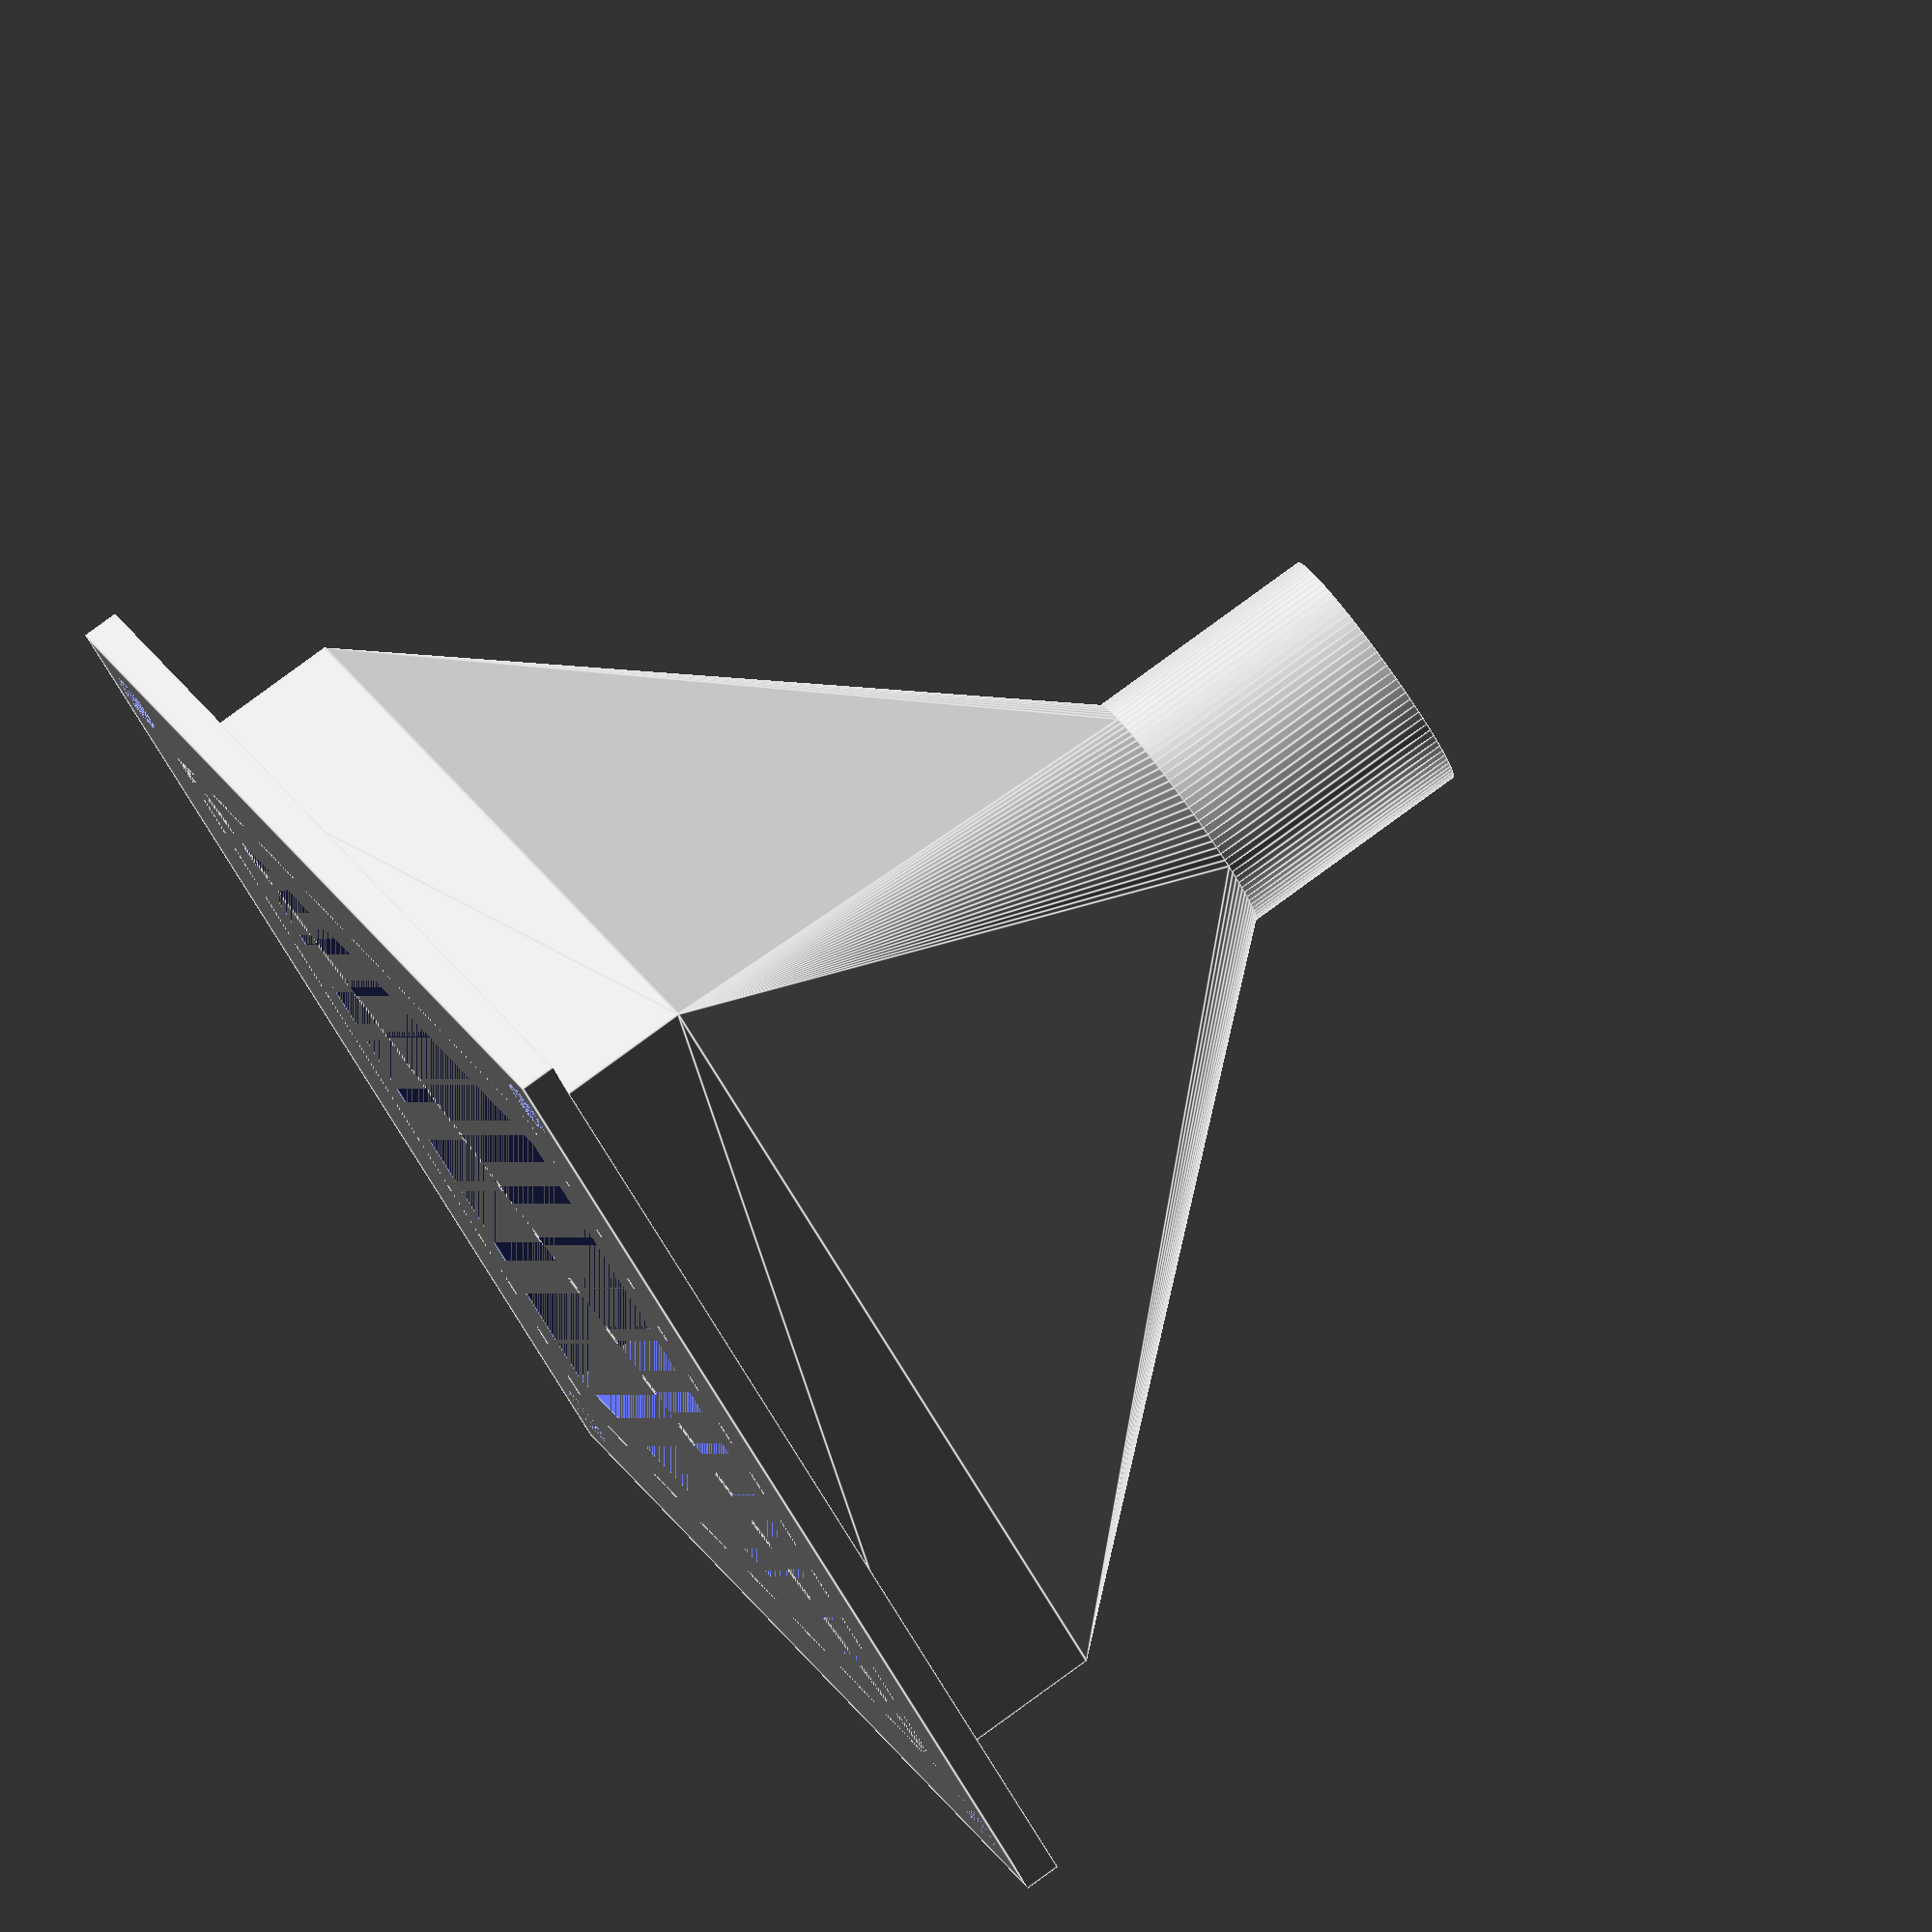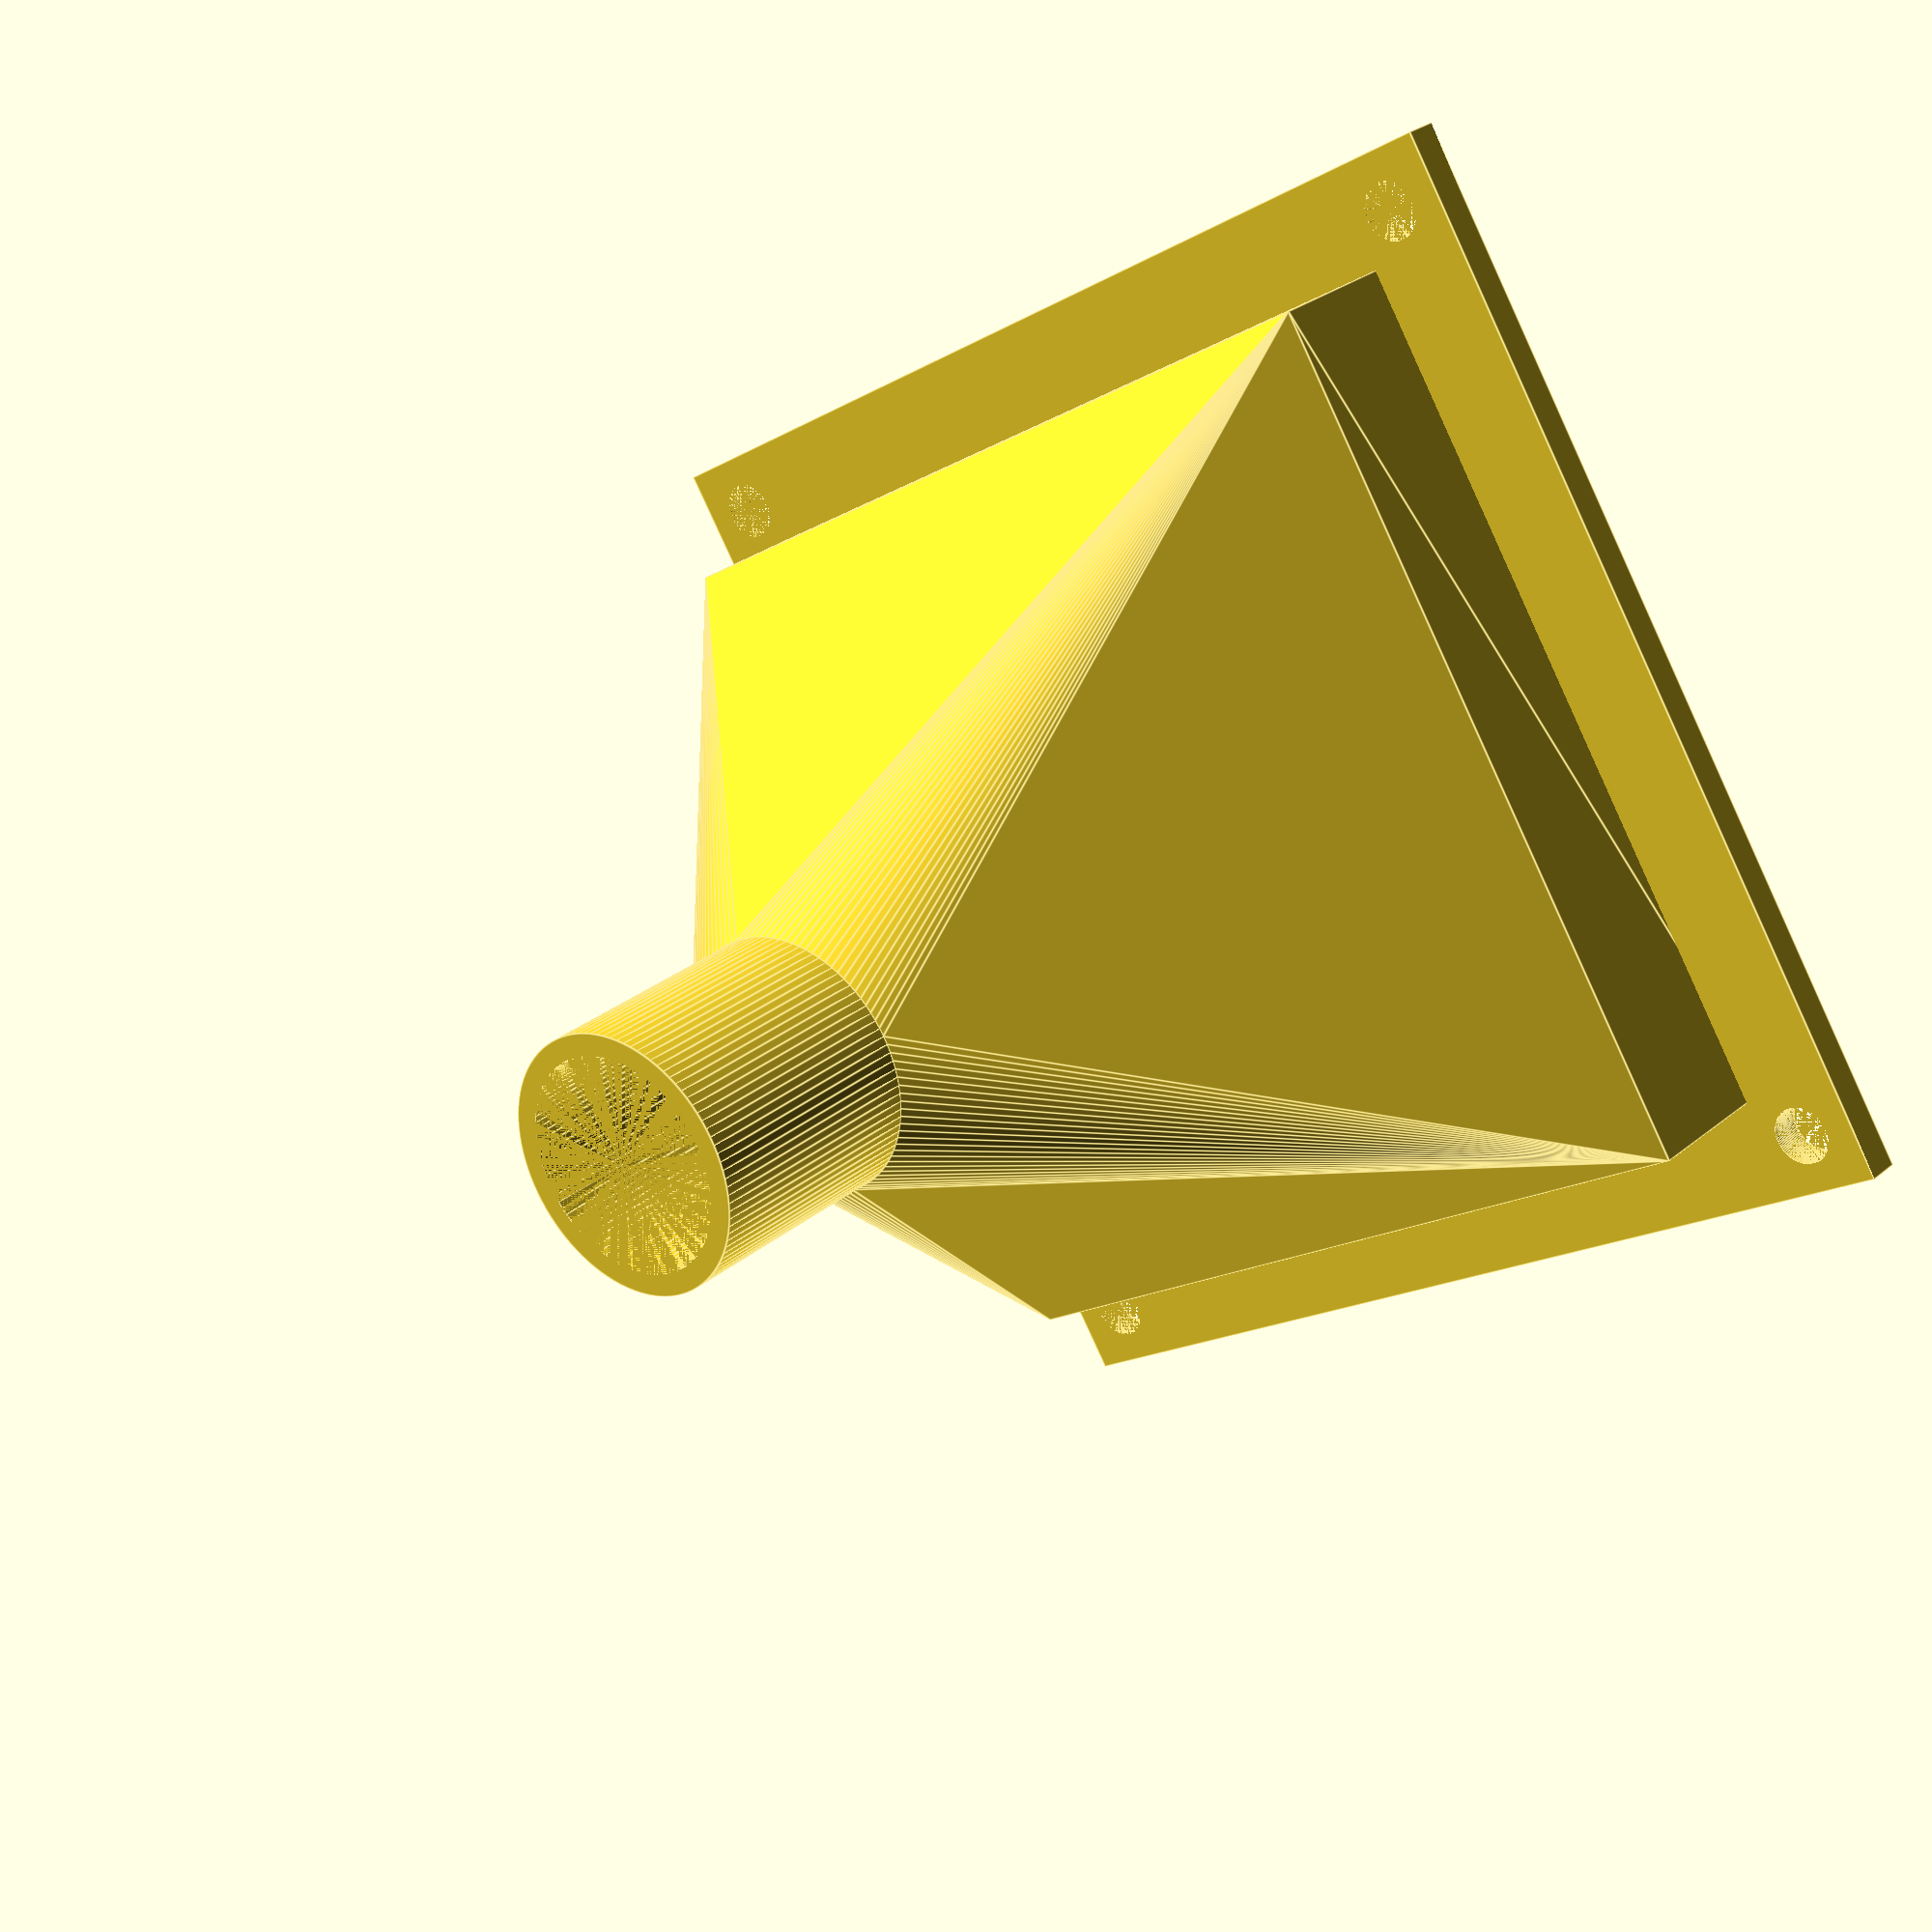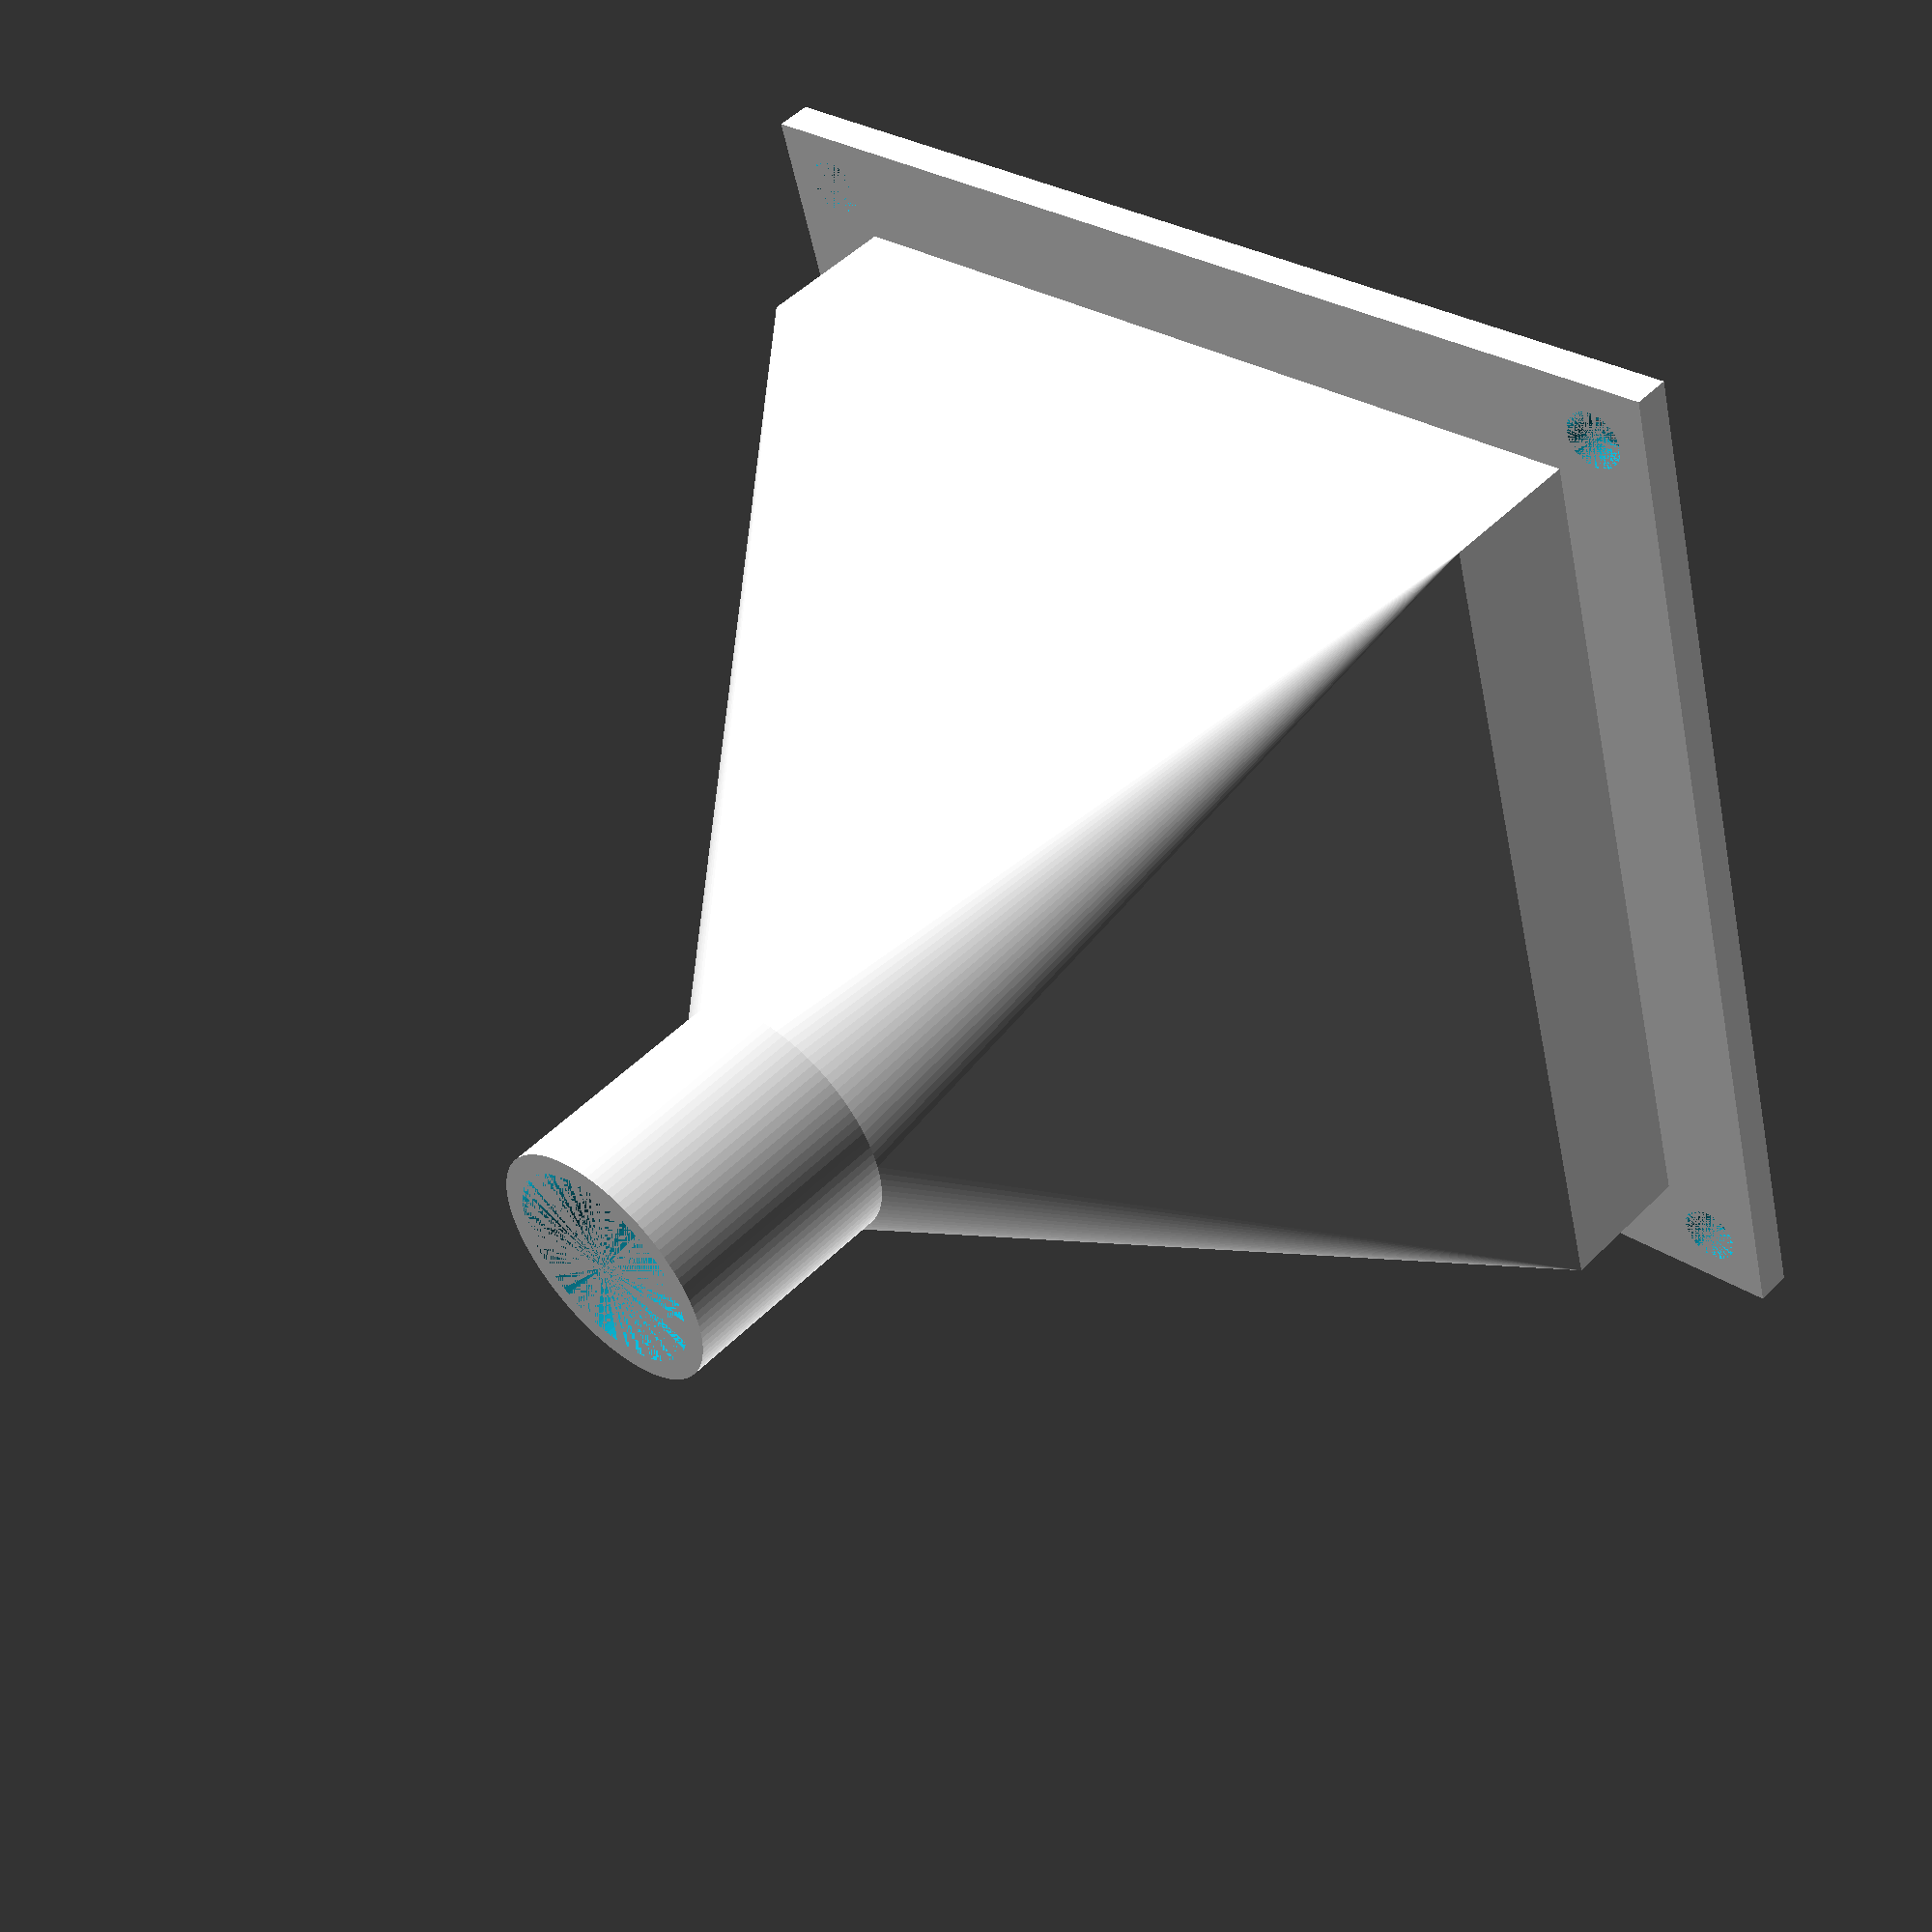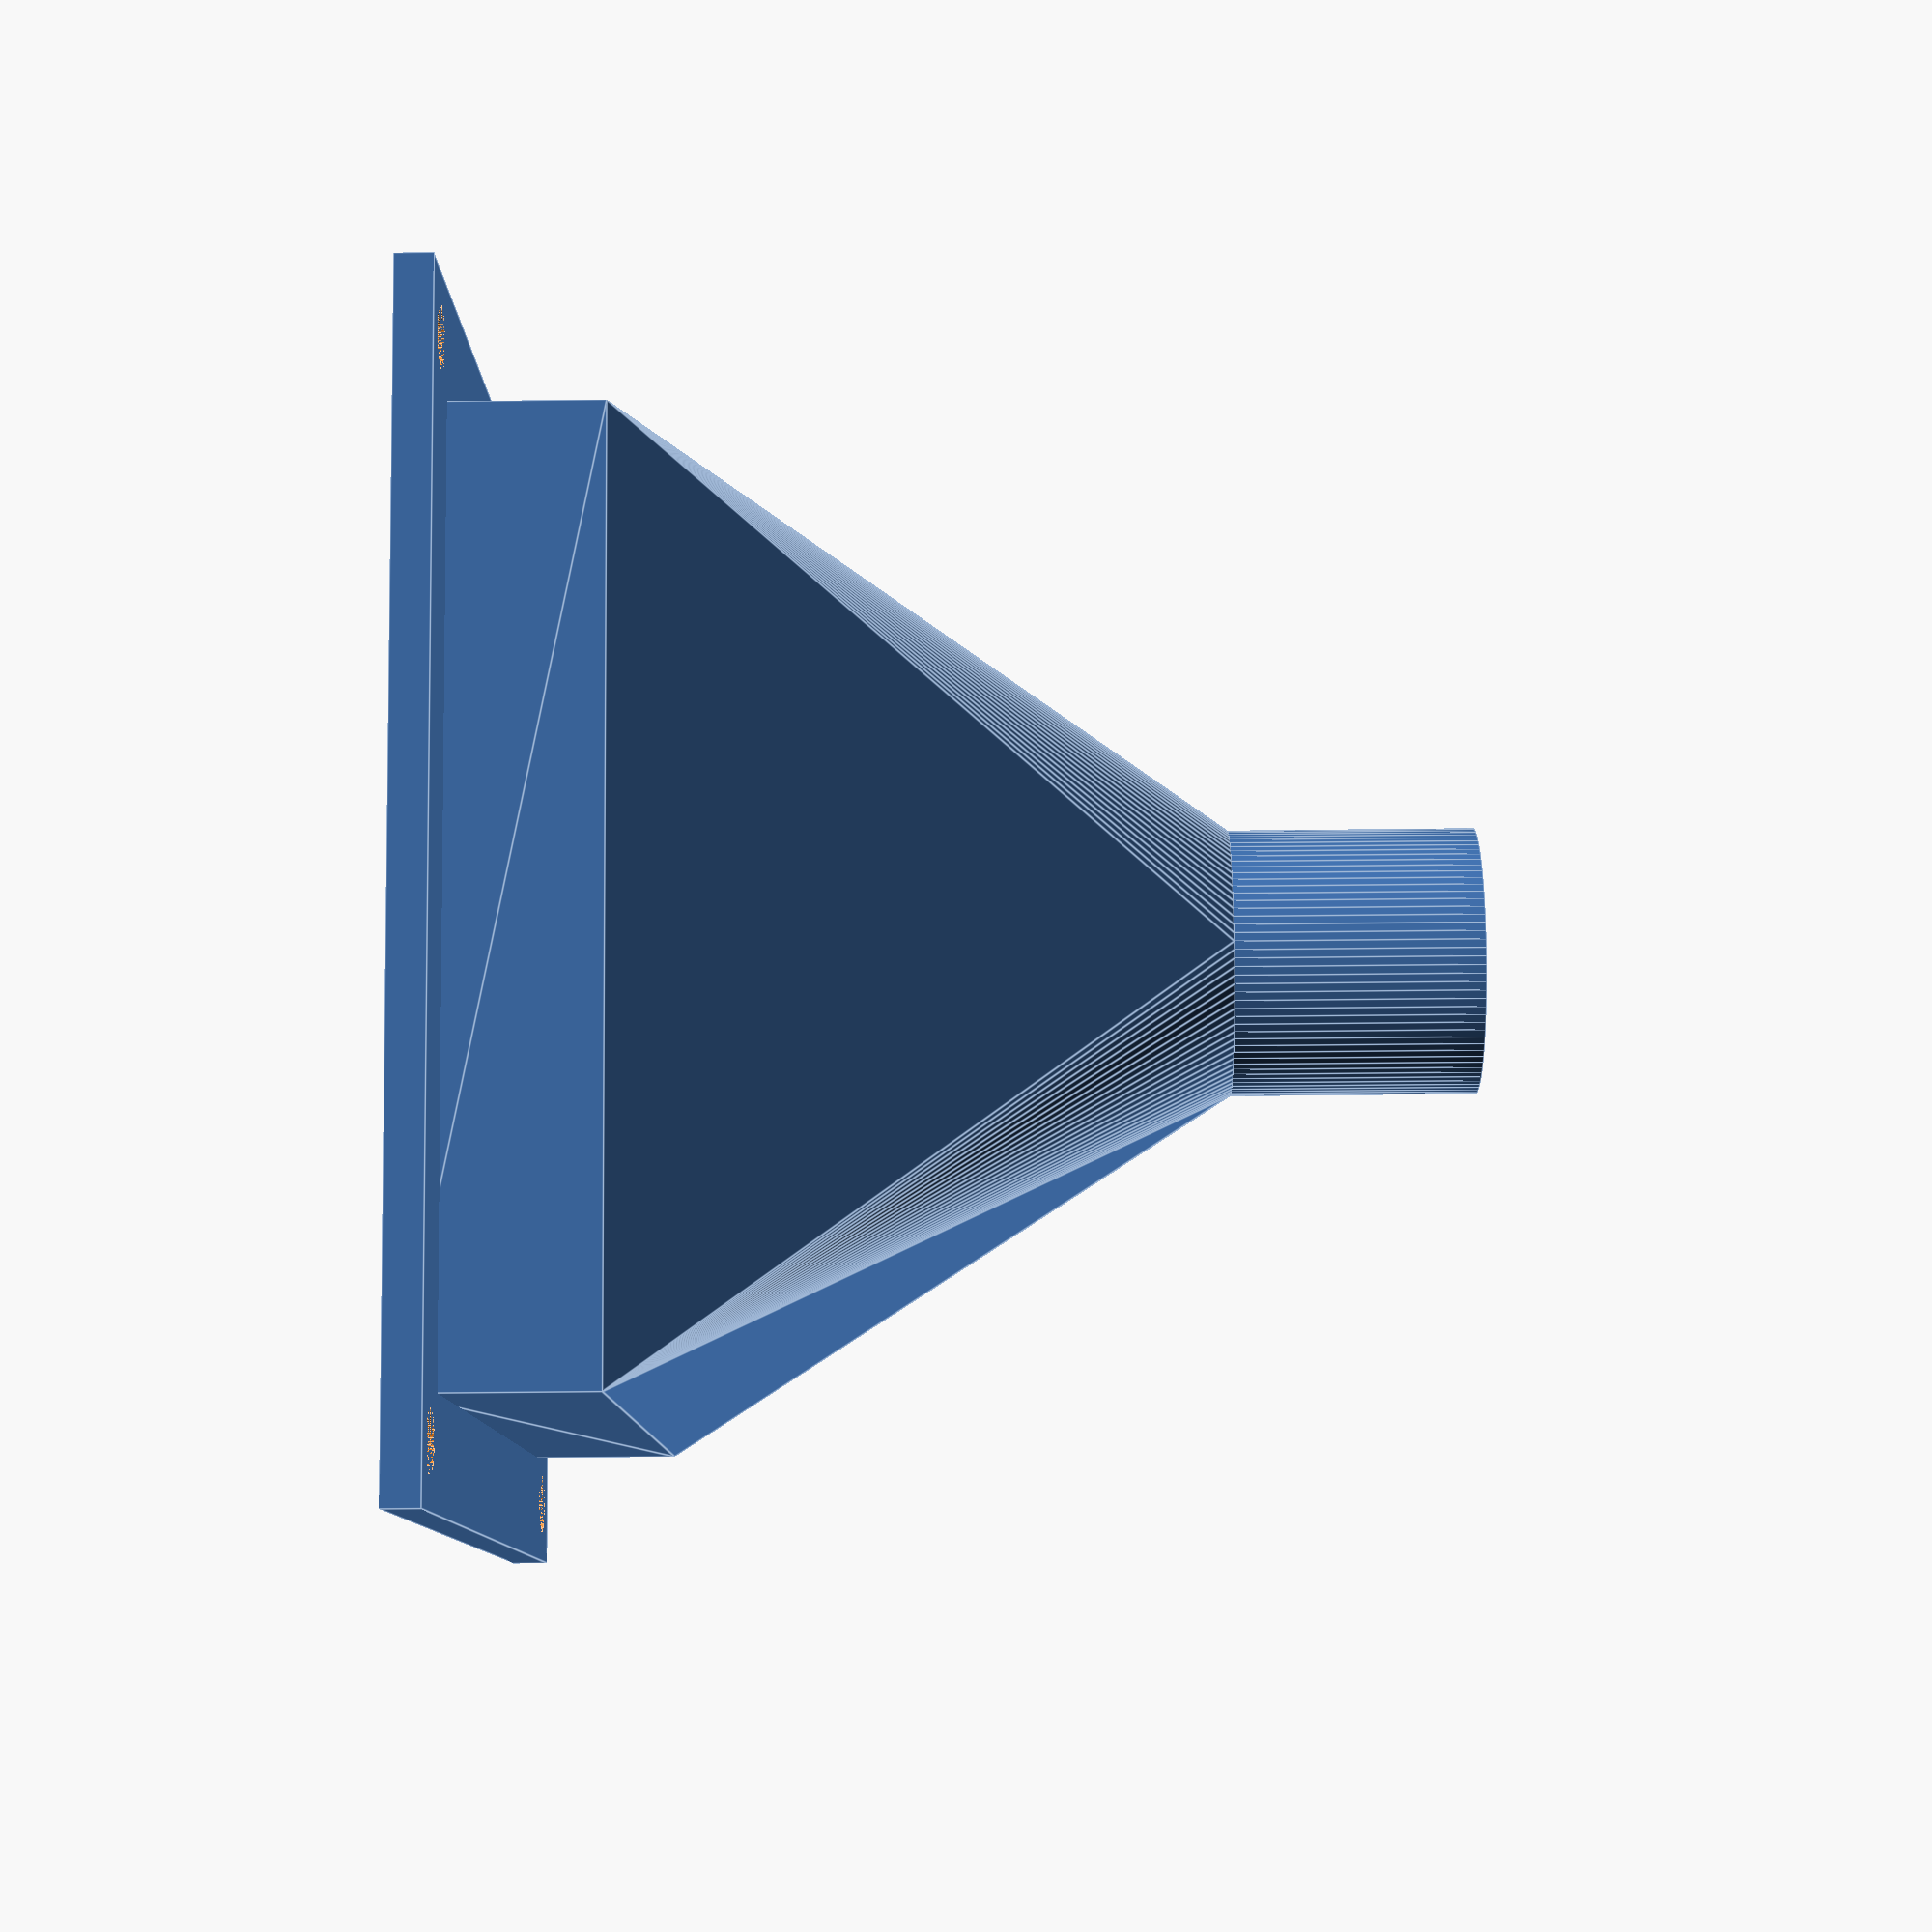
<openscad>
pipe_inner_d = 18;
pipe_height = 20;

funnel_height = 40;

fan_height = 15;
fan_width = 62;
fan_length = 62;

wall_strength = 4;
base_margin = 30;
base_height = 3;
hole_margin = 5;
hole_d = 5;

$fn = 100;

module body() {
  hull() {
    cube(size = [fan_width, fan_length, fan_height], center = true);

    translate([0, 0, fan_height + funnel_height])
      cylinder(h = 0.1, d = pipe_inner_d);
  }

  translate([0, 0, fan_height + funnel_height])
    cylinder(h = pipe_height, d = pipe_inner_d);
}

difference() {
  union() {
    scale([1.2, 1.2, 1])
      body();

    // base plate
    translate([0, 0, -fan_height / 2 + base_height / 2])
      cube([fan_width + base_margin, fan_length + base_margin, base_height], center = true);
  }

  body();

  // screw holes
  x_values = [fan_width / 2 + base_margin / 2 - hole_margin, -fan_width / 2 - base_margin / 2 + hole_margin];
  y_values = [fan_length / 2 + base_margin / 2 - hole_margin, -fan_length / 2 - base_margin / 2 + hole_margin];
  for (x = x_values, y = y_values) {
    translate([x, y, -fan_height / 2 + base_height / 2])
      cylinder(h = base_height, d = hole_d, center = true);
  }
}

</openscad>
<views>
elev=279.2 azim=49.1 roll=233.8 proj=o view=edges
elev=331.9 azim=57.5 roll=39.0 proj=p view=edges
elev=129.5 azim=254.1 roll=137.2 proj=p view=wireframe
elev=223.9 azim=145.5 roll=269.2 proj=p view=edges
</views>
